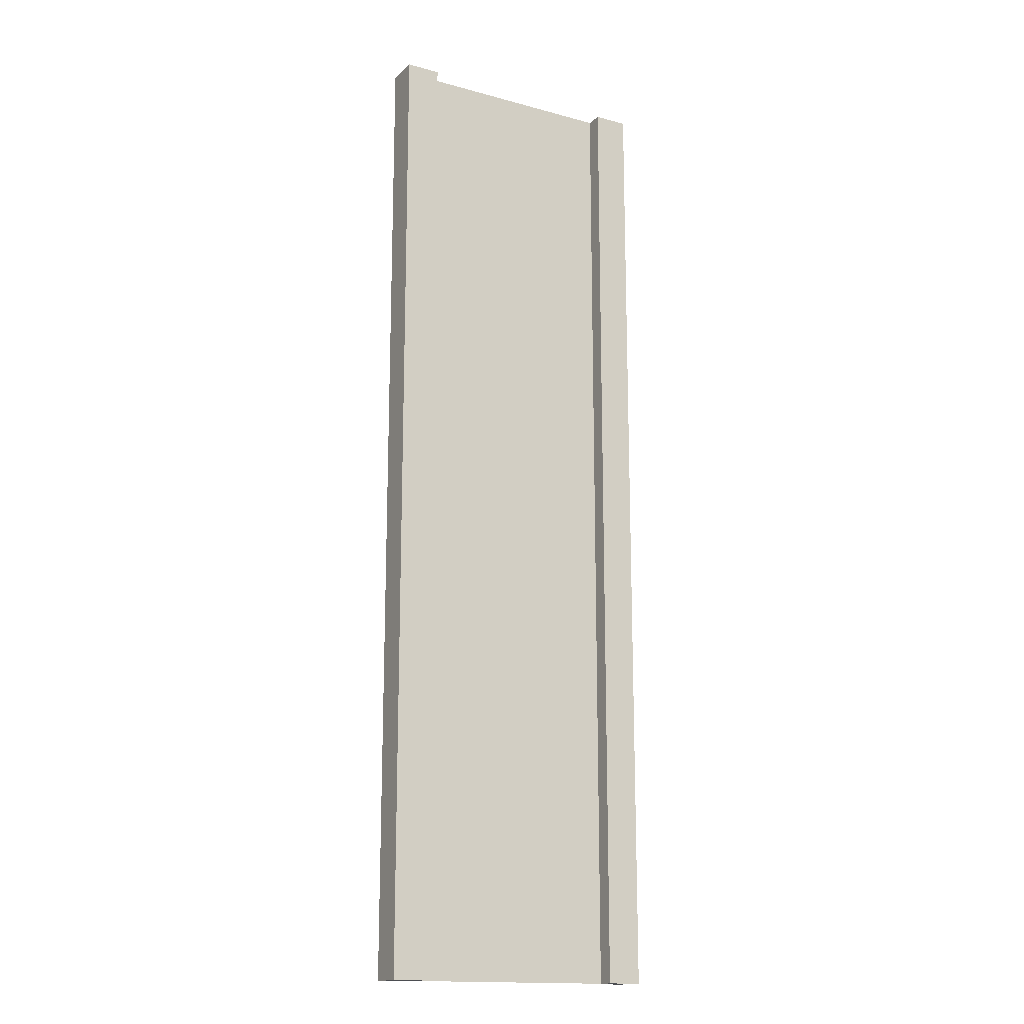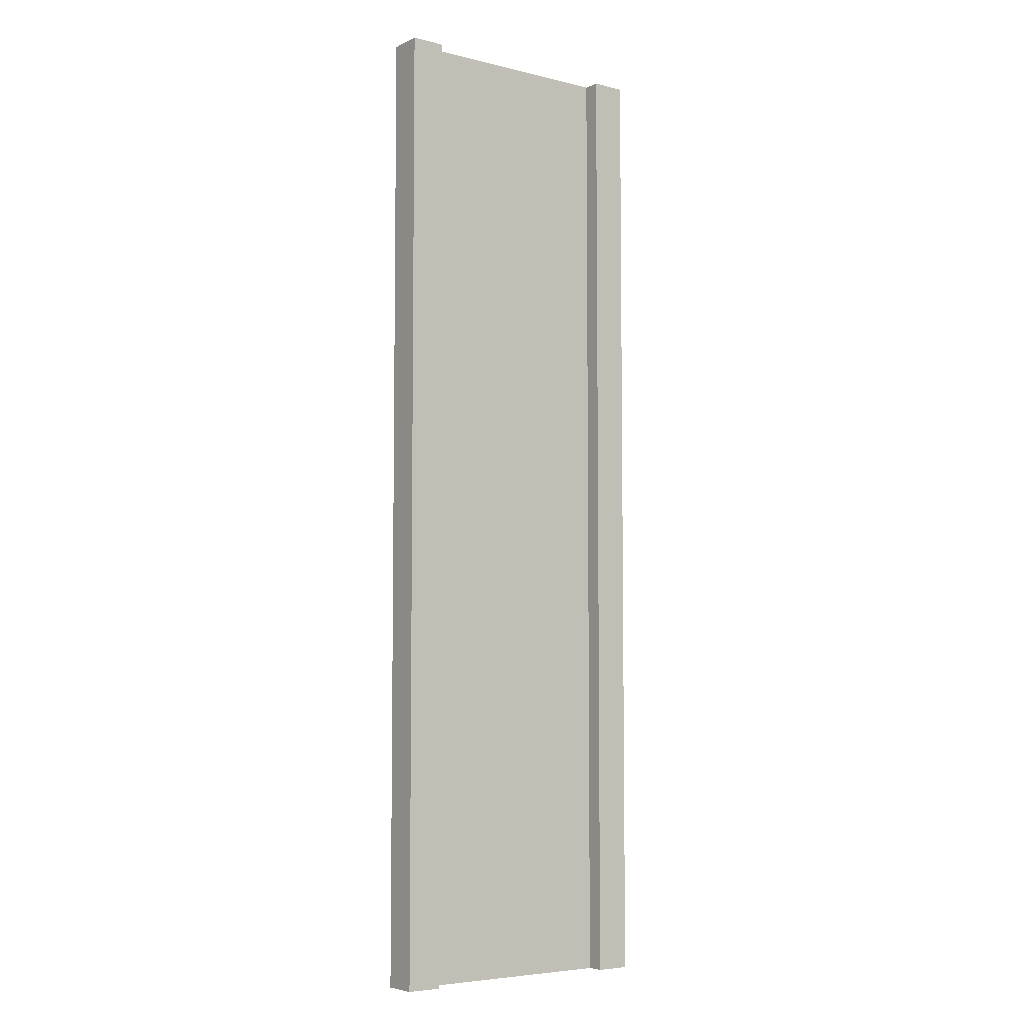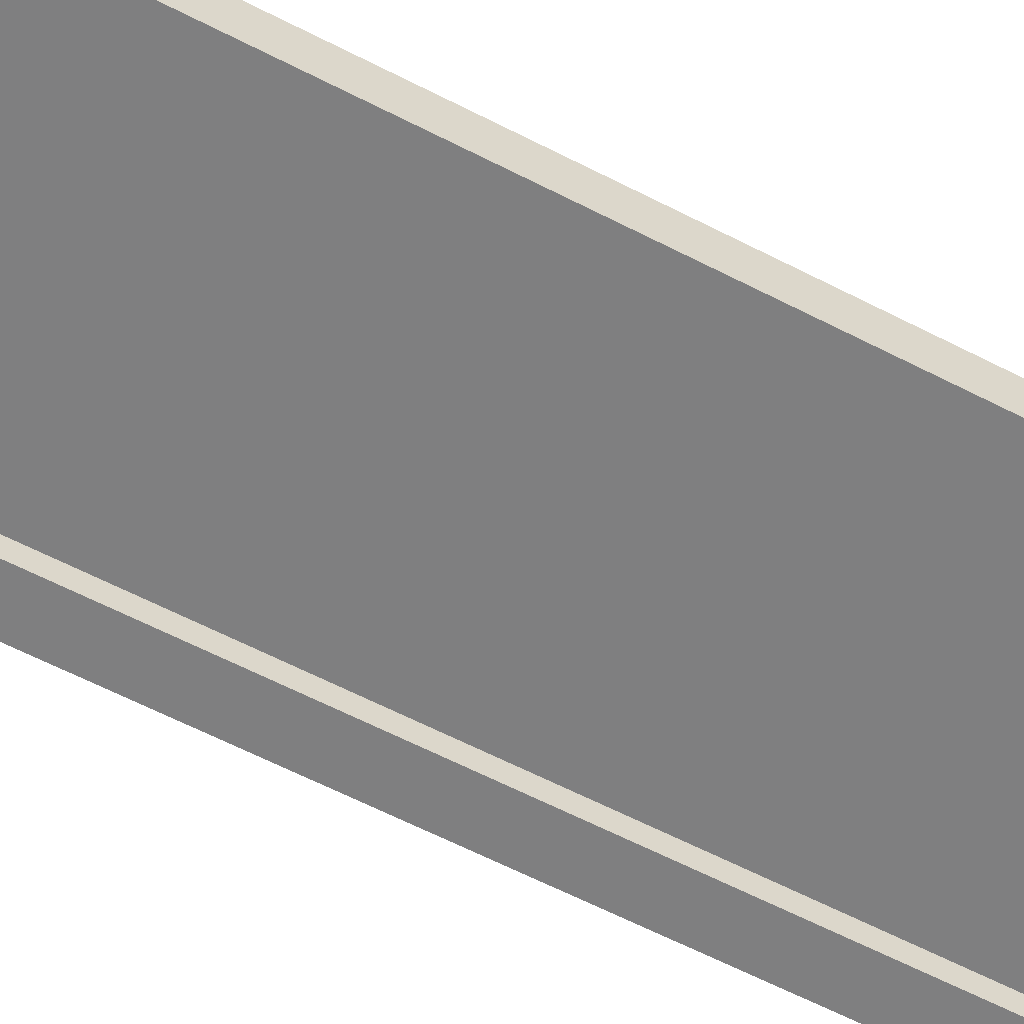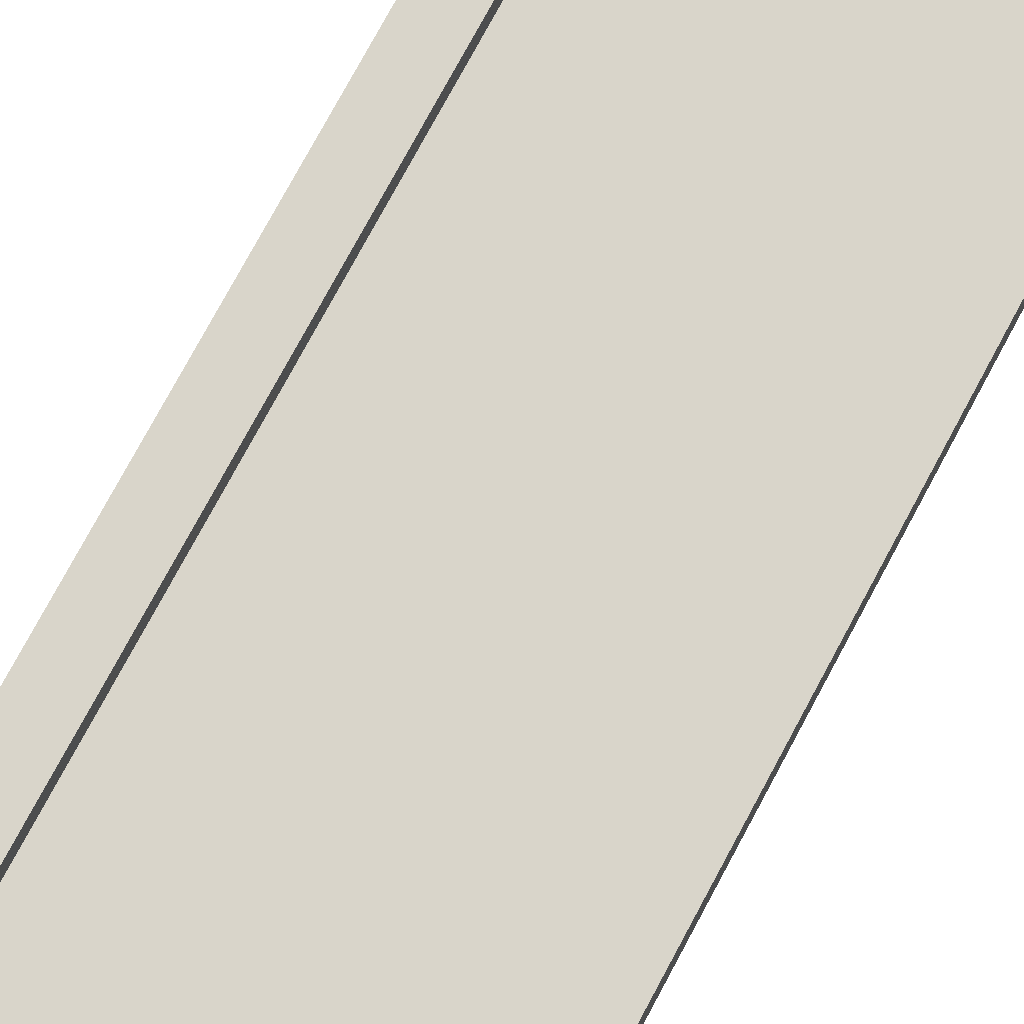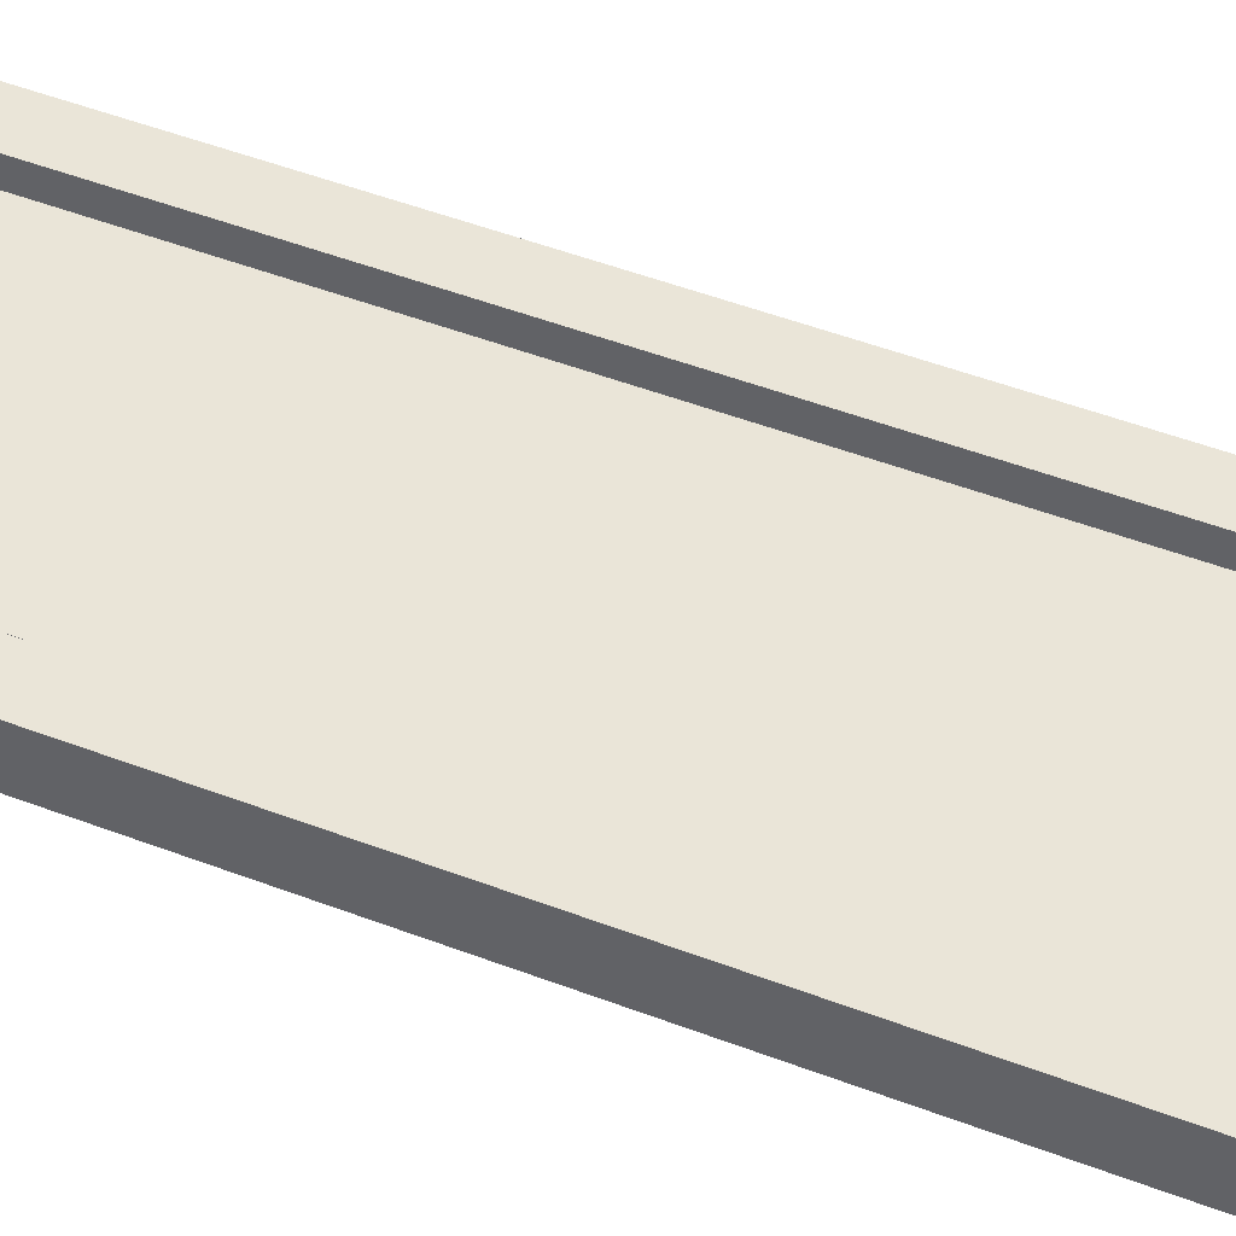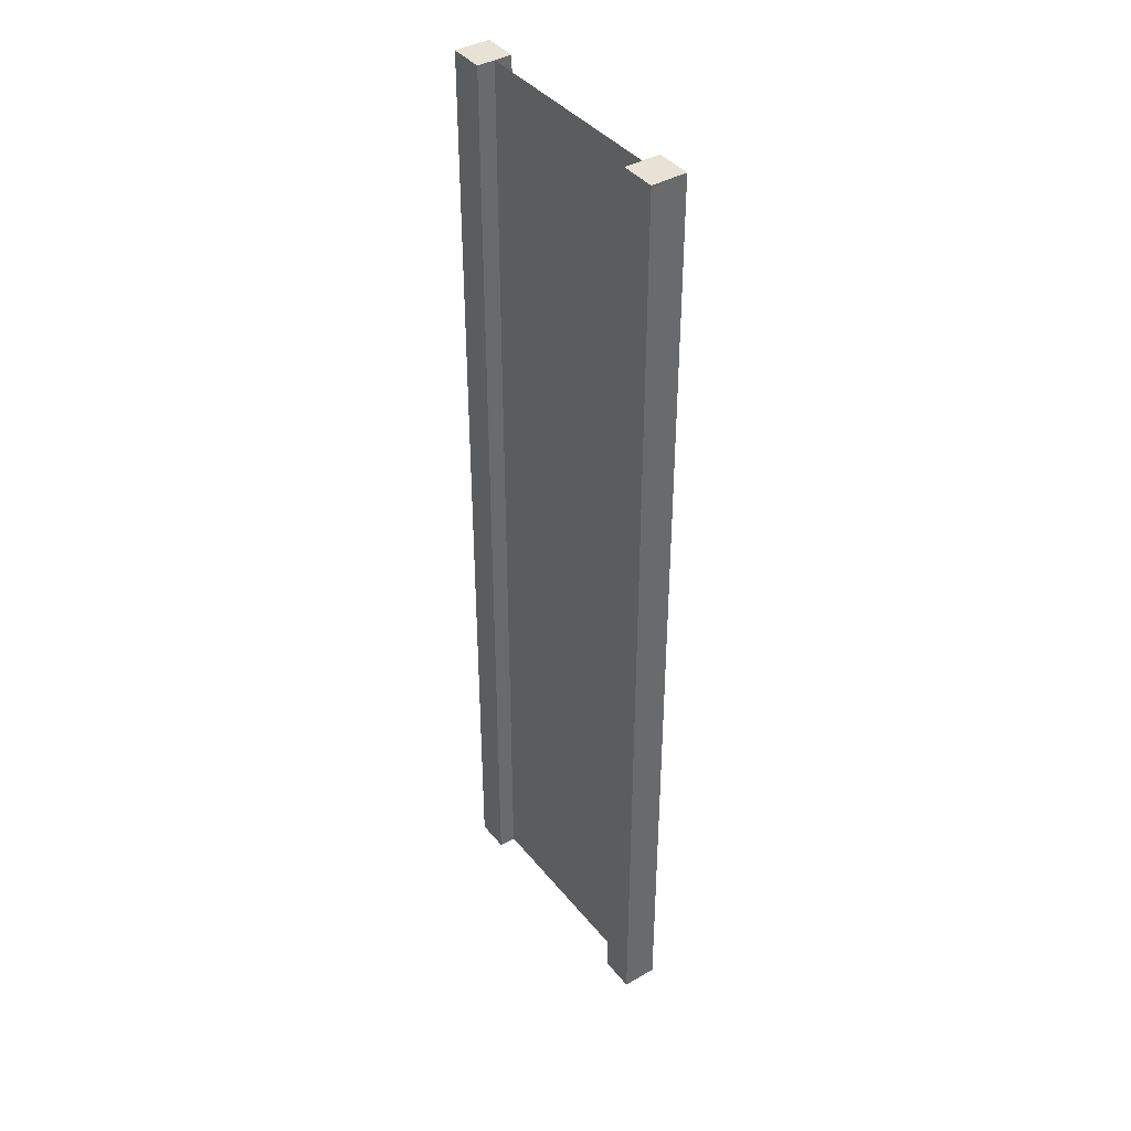
<metadata>
{"format":"obj","ext":"obj","renderer":"f3d","projection":"perspective","resolution":1024,"background":"white","views":[{"elev":-15.9,"azim":150.6,"up":"+Y"},{"elev":-5.6,"azim":-36.5,"up":"+Y"},{"elev":-59.7,"azim":-118.2,"up":"+Z"},{"elev":74.7,"azim":-151.9,"up":"+Z"},{"elev":44.6,"azim":114.6,"up":"+Z"},{"elev":40.4,"azim":-125.0,"up":"+Y"}]}
</metadata>
<code>
g pb_Mesh-190774
v -0.75 -3 0.25
v -1 -3 0.25
v -0.75 4 0.25
v -1 4 0.25
v -1 -3 0.25
v -1 -3 -2.384e-07
v -1 4 0.25
v -1 4 -5.962e-07
v -1 -3 -2.384e-07
v -0.75 -3 -1.49e-07
v -1 4 -5.962e-07
v -0.75 4 -1.9e-06
v 1 -3 4.768e-07
v 1 -3 0.25
v 1 4 4.172e-07
v 1 4 0.25
v -0.75 4 0.25
v -1 4 0.25
v -0.75 4 -1.9e-06
v -1 4 -5.962e-07
v -0.75 -3 -1.49e-07
v -1 -3 -2.384e-07
v -0.75 -3 0.25
v -1 -3 0.25
v 0.75 -3 3.874e-07
v 0.75 -3 0.25
v 1 -3 4.768e-07
v 1 -3 0.25
v 0.75 4 -1.864e-07
v 0.75 -3 3.874e-07
v 1 4 4.172e-07
v 1 -3 4.768e-07
v 0.75 -3 0.25
v 0.75 4 0.25
v 1 -3 0.25
v 1 4 0.25
v 0.75 4 0.25
v 0.75 4 -1.864e-07
v 1 4 0.25
v 1 4 4.172e-07
v -0.75 -3 0.25
v -0.75 4 0.25
v -0.75 -3 -1.49e-07
v -0.75 4 -1.9e-06
v 0.75 4 0.25
v 0.75 -3 0.25
v 0.75 4 -1.864e-07
v 0.75 -3 3.874e-07
v -0.75 -3 0.125
v -0.75 4 0.125
v 0.75 -3 0.125
v 0.75 4 0.125
g pb_Mesh-190774_0
f 3 2 1
f 3 4 2
f 7 6 5
f 7 8 6
f 11 10 9
f 11 12 10
f 15 14 13
f 15 16 14
f 19 18 17
f 19 20 18
f 23 22 21
f 23 24 22
f 27 26 25
f 27 28 26
f 31 30 29
f 31 32 30
f 35 34 33
f 35 36 34
f 39 38 37
f 39 40 38
f 43 42 41
f 43 44 42
f 47 46 45
f 47 48 46
g pb_Mesh-190774_1
f 51 50 49
f 51 52 50

</code>
